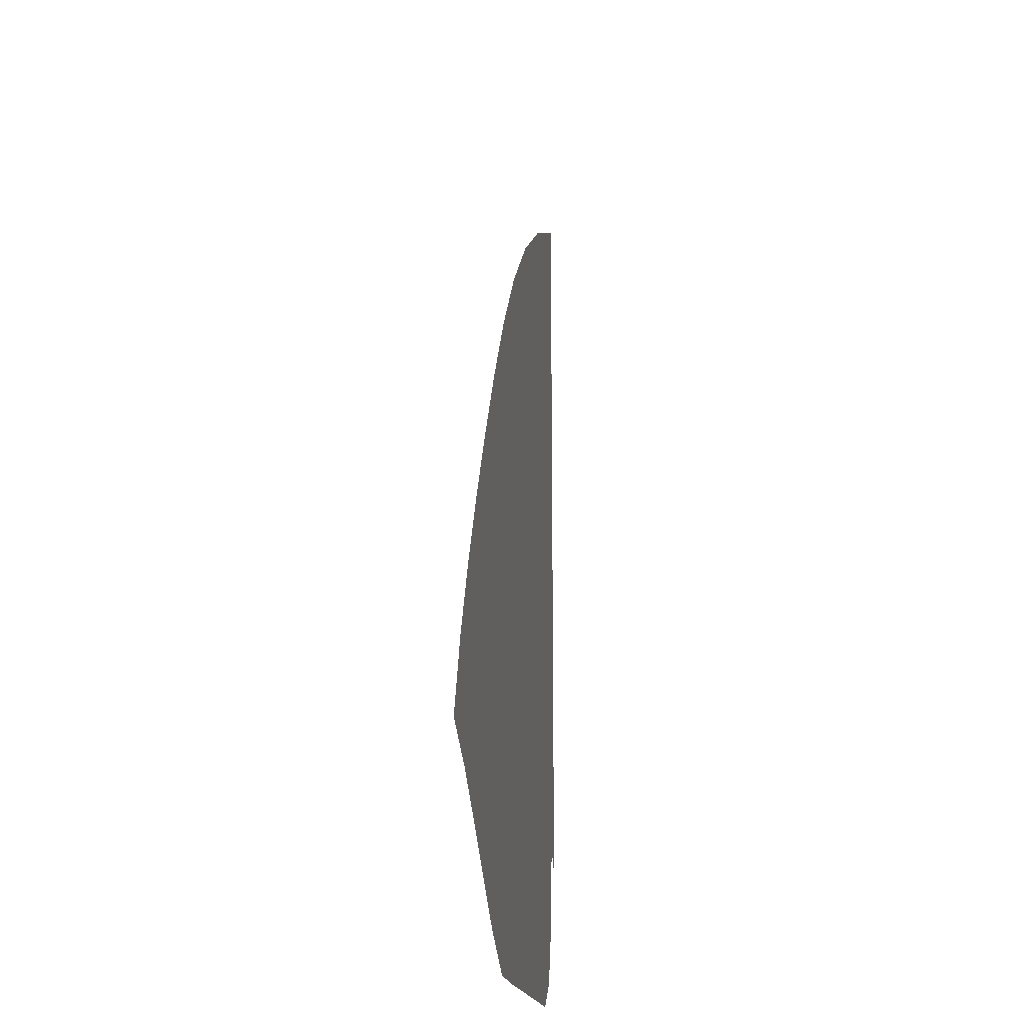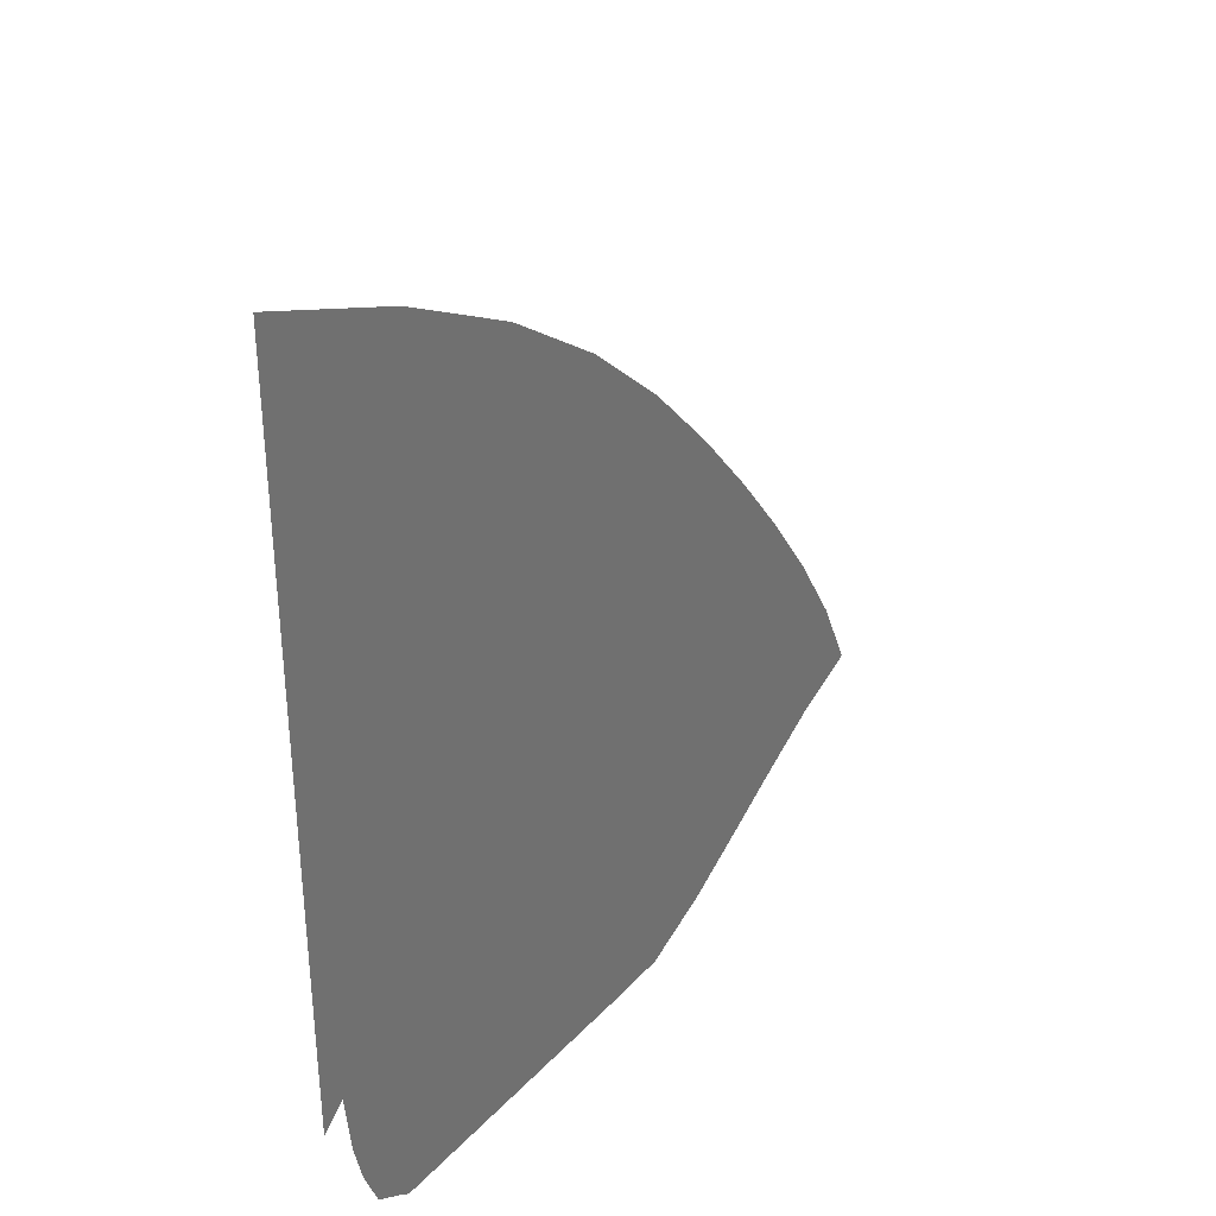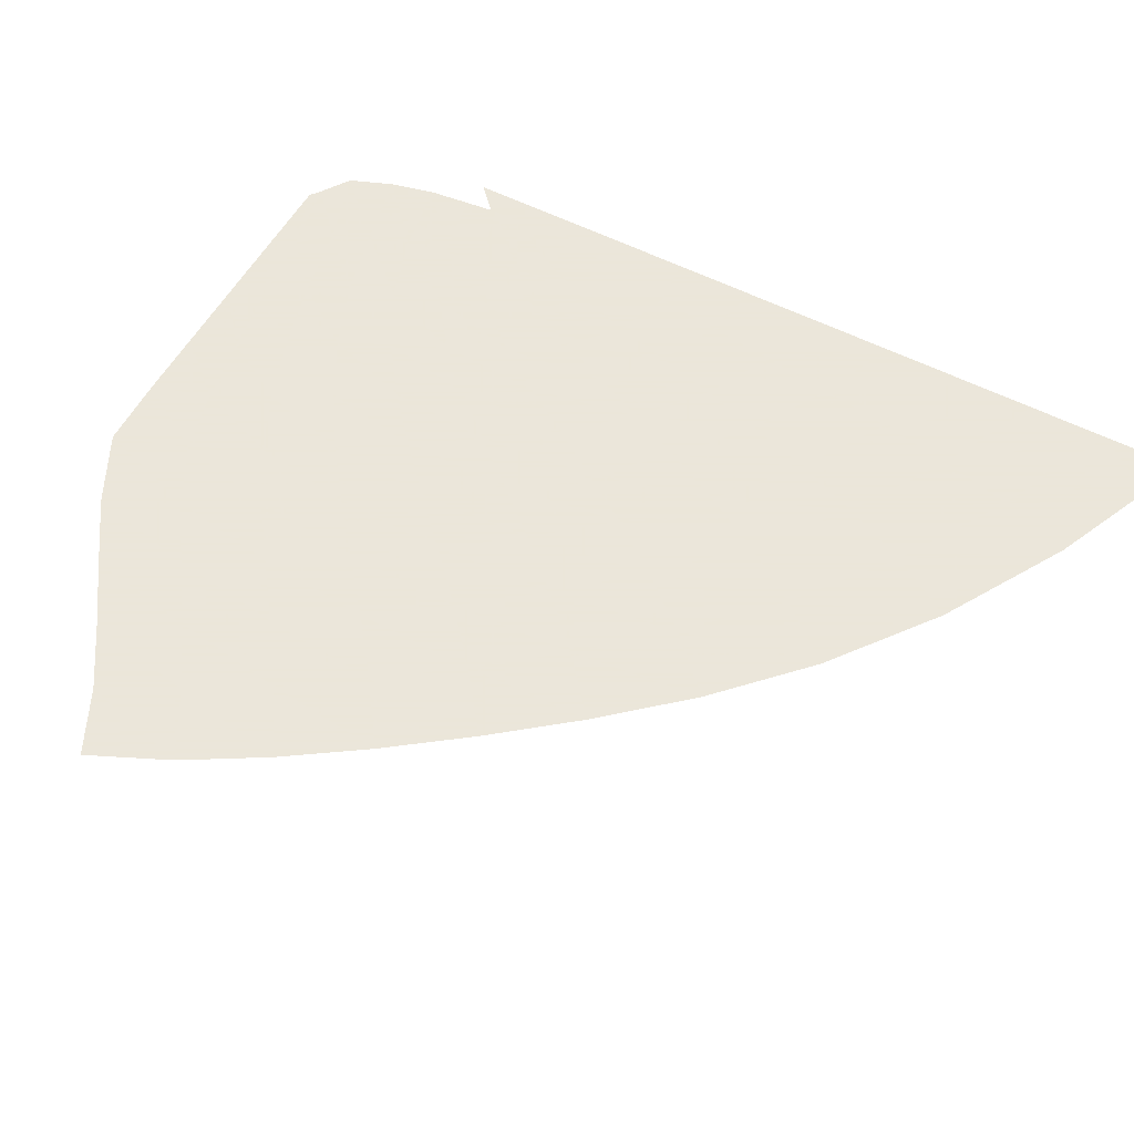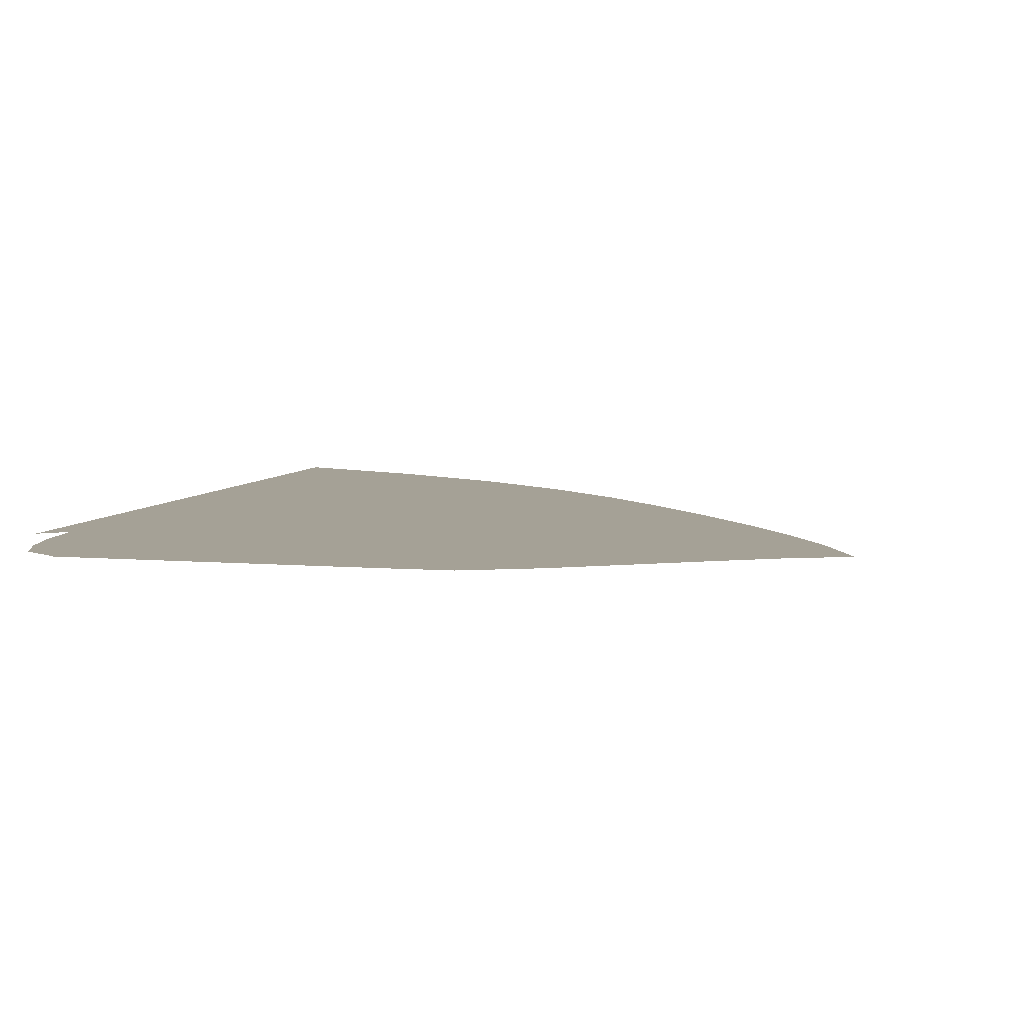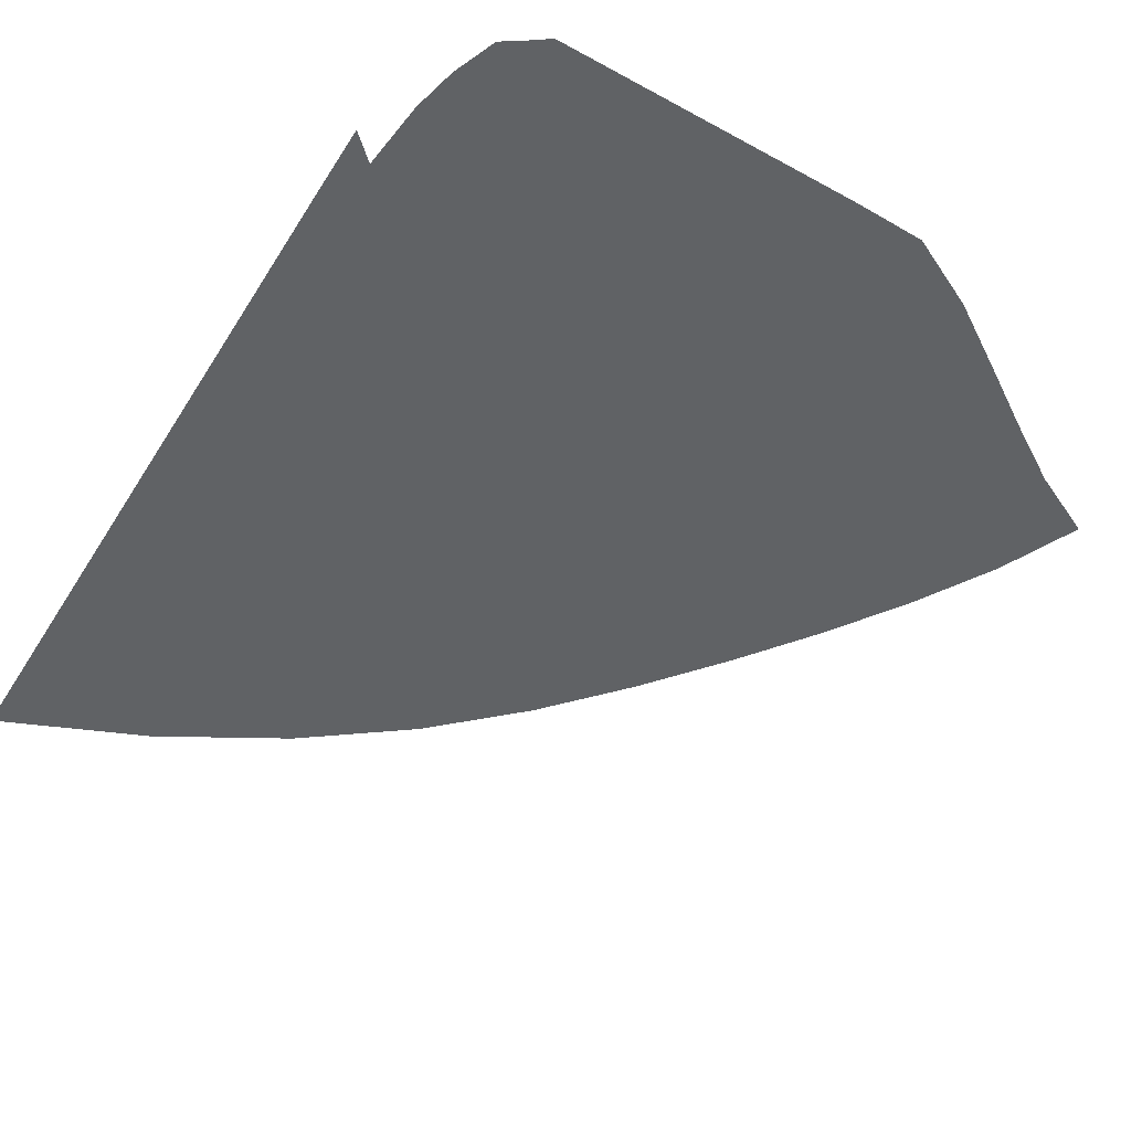
<metadata>
{"format":"obj","ext":"obj","renderer":"f3d","projection":"perspective","resolution":1024,"background":"white","views":[{"elev":-16.2,"azim":97.0,"up":"+Y"},{"elev":36.1,"azim":-53.1,"up":"+Y"},{"elev":55.0,"azim":118.5,"up":"+Z"},{"elev":6.0,"azim":15.1,"up":"+Z"},{"elev":-50.5,"azim":-31.0,"up":"+Z"}]}
</metadata>
<code>
v  0.001636  5.999  0
v  0.9408  5.598  0
v  1.73  5.147  0
v  2.391  4.651  0
v  2.935  4.134  0
v  3.39  3.62  0
v  3.788  3.122  0
v  4.149  2.636  0
v  4.476  2.152  0
v  4.764  1.663  0
v  4.992  1.169  0
v  0.001609  5.499  0
v  0.7787  5.15  0
v  1.479  4.741  0
v  2.083  4.285  0
v  2.592  3.802  0
v  3.027  3.313  0
v  3.41  2.832  0
v  3.756  2.36  0
v  4.067  1.894  0
v  4.343  1.432  0
v  4.584  0.9748  0
v  0.000977  4.999  0
v  0.6655  4.696  0
v  1.283  4.331  0
v  1.829  3.912  0
v  2.299  3.459  0
v  2.705  2.996  0
v  3.066  2.535  0
v  3.392  2.08  0
v  3.687  1.628  0
v  3.954  1.18  0
v  4.206  0.7384  0
v  0.000466  4.499  0
v  0.5767  4.244  0
v  1.123  3.924  0
v  1.614  3.542  0
v  2.041  3.118  0
v  2.412  2.678  0
v  2.745  2.238  0
v  3.048  1.802  0
v  3.325  1.364  0
v  3.58  0.9229  0
v  3.827  0.4887  0
v  2.1e-05  3.999  0
v  0.5024  3.799  0
v  0.9874  3.526  0
v  1.427  3.18  0
v  1.808  2.784  0
v  2.14  2.366  0
v  2.439  1.948  0
v  2.715  1.533  0
v  2.972  1.111  0
v  3.208  0.6733  0
v  3.427  0.23  0
v  -0.000386  3.5  0
v  0.4375  3.362  0
v  0.869  3.139  0
v  1.26  2.829  0
v  1.594  2.458  0
v  1.881  2.063  0
v  2.139  1.669  0
v  2.381  1.282  0
v  2.613  0.8903  0
v  2.826  0.4731  0
v  2.98  0.0106  0
v  -0.000774  3  0
v  0.3781  2.937  0
v  0.7631  2.766  0
v  1.106  2.488  0
v  1.388  2.142  0
v  1.622  1.771  0
v  1.829  1.405  0
v  2.029  1.055  0
v  2.226  0.7148  0
v  2.411  0.3659  0
v  2.524  0  0
v  -0.001154  2.5  0
v  0.3188  2.527  0
v  0.6629  2.41  0
v  0.9528  2.159  0
v  1.173  1.838  0
v  1.345  1.495  0
v  1.494  1.16  0
v  1.646  0.8489  0
v  1.808  0.5618  0
v  1.977  0.2828  0
v  2.082  0  0
v  -0.001565  2  0
v  0.2459  2.13  0
v  0.5544  2.075  0
v  0.7759  1.845  0
v  0.9193  1.556  0
v  1.024  1.251  0
v  1.115  0.953  0
v  1.221  0.6788  0
v  1.354  0.4335  0
v  1.518  0.2103  0
v  1.623  0  0
v  -0.001669  1.5  0
v  0.1313  1.725  0
v  0.4145  1.764  0
v  0.5324  1.555  0
v  0.5884  1.321  0
v  0.6337  1.069  0
v  0.6787  0.8068  0
v  0.751  0.5517  0
v  0.8682  0.3332  0
v  1.041  0.1533  0
v  1.129  0  0
v  -0.000281  1  0
v  0.2337  1.217  0
v  0.2107  1.5  0
v  0.1634  1.349  0
v  0.1558  1.182  0
v  0.1775  0.9744  0
v  0.2048  0.7206  0
v  0.2705  0.4425  0
v  0.3775  0.1714  0
v  0.5602  0.05001  0
v  0.6249  0  0
f 1 2 13
f 1 13 12
f 2 3 14
f 2 14 13
f 3 4 15
f 3 15 14
f 4 5 16
f 4 16 15
f 5 6 17
f 5 17 16
f 6 7 18
f 6 18 17
f 7 8 19
f 7 19 18
f 8 9 20
f 8 20 19
f 9 10 21
f 9 21 20
f 10 11 22
f 10 22 21
f 12 13 24
f 12 24 23
f 13 14 25
f 13 25 24
f 14 15 26
f 14 26 25
f 15 16 27
f 15 27 26
f 16 17 28
f 16 28 27
f 17 18 29
f 17 29 28
f 18 19 30
f 18 30 29
f 19 20 31
f 19 31 30
f 20 21 32
f 20 32 31
f 21 22 33
f 21 33 32
f 23 24 35
f 23 35 34
f 24 25 36
f 24 36 35
f 25 26 37
f 25 37 36
f 26 27 38
f 26 38 37
f 27 28 39
f 27 39 38
f 28 29 40
f 28 40 39
f 29 30 41
f 29 41 40
f 30 31 42
f 30 42 41
f 31 32 43
f 31 43 42
f 32 33 44
f 32 44 43
f 34 35 46
f 34 46 45
f 35 36 47
f 35 47 46
f 36 37 48
f 36 48 47
f 37 38 49
f 37 49 48
f 38 39 50
f 38 50 49
f 39 40 51
f 39 51 50
f 40 41 52
f 40 52 51
f 41 42 53
f 41 53 52
f 42 43 54
f 42 54 53
f 43 44 55
f 43 55 54
f 45 46 57
f 45 57 56
f 46 47 58
f 46 58 57
f 47 48 59
f 47 59 58
f 48 49 60
f 48 60 59
f 49 50 61
f 49 61 60
f 50 51 62
f 50 62 61
f 51 52 63
f 51 63 62
f 52 53 64
f 52 64 63
f 53 54 65
f 53 65 64
f 54 55 66
f 54 66 65
f 56 57 68
f 56 68 67
f 57 58 69
f 57 69 68
f 58 59 70
f 58 70 69
f 59 60 71
f 59 71 70
f 60 61 72
f 60 72 71
f 61 62 73
f 61 73 72
f 62 63 74
f 62 74 73
f 63 64 75
f 63 75 74
f 64 65 76
f 64 76 75
f 65 66 77
f 65 77 76
f 67 68 79
f 67 79 78
f 68 69 80
f 68 80 79
f 69 70 81
f 69 81 80
f 70 71 82
f 70 82 81
f 71 72 83
f 71 83 82
f 72 73 84
f 72 84 83
f 73 74 85
f 73 85 84
f 74 75 86
f 74 86 85
f 75 76 87
f 75 87 86
f 76 77 88
f 76 88 87
f 78 79 90
f 78 90 89
f 79 80 91
f 79 91 90
f 80 81 92
f 80 92 91
f 81 82 93
f 81 93 92
f 82 83 94
f 82 94 93
f 83 84 95
f 83 95 94
f 84 85 96
f 84 96 95
f 85 86 97
f 85 97 96
f 86 87 98
f 86 98 97
f 87 88 99
f 87 99 98
f 89 90 101
f 89 101 100
f 90 91 102
f 90 102 101
f 91 92 103
f 91 103 102
f 92 93 104
f 92 104 103
f 93 94 105
f 93 105 104
f 94 95 106
f 94 106 105
f 95 96 107
f 95 107 106
f 96 97 108
f 96 108 107
f 97 98 109
f 97 109 108
f 98 99 110
f 98 110 109
f 100 101 112
f 100 112 111
f 101 102 113
f 101 113 112
f 102 103 114
f 102 114 113
f 103 104 115
f 103 115 114
f 104 105 116
f 104 116 115
f 105 106 117
f 105 117 116
f 106 107 118
f 106 118 117
f 107 108 119
f 107 119 118
f 108 109 120
f 108 120 119
f 109 110 121
f 109 121 120

</code>
